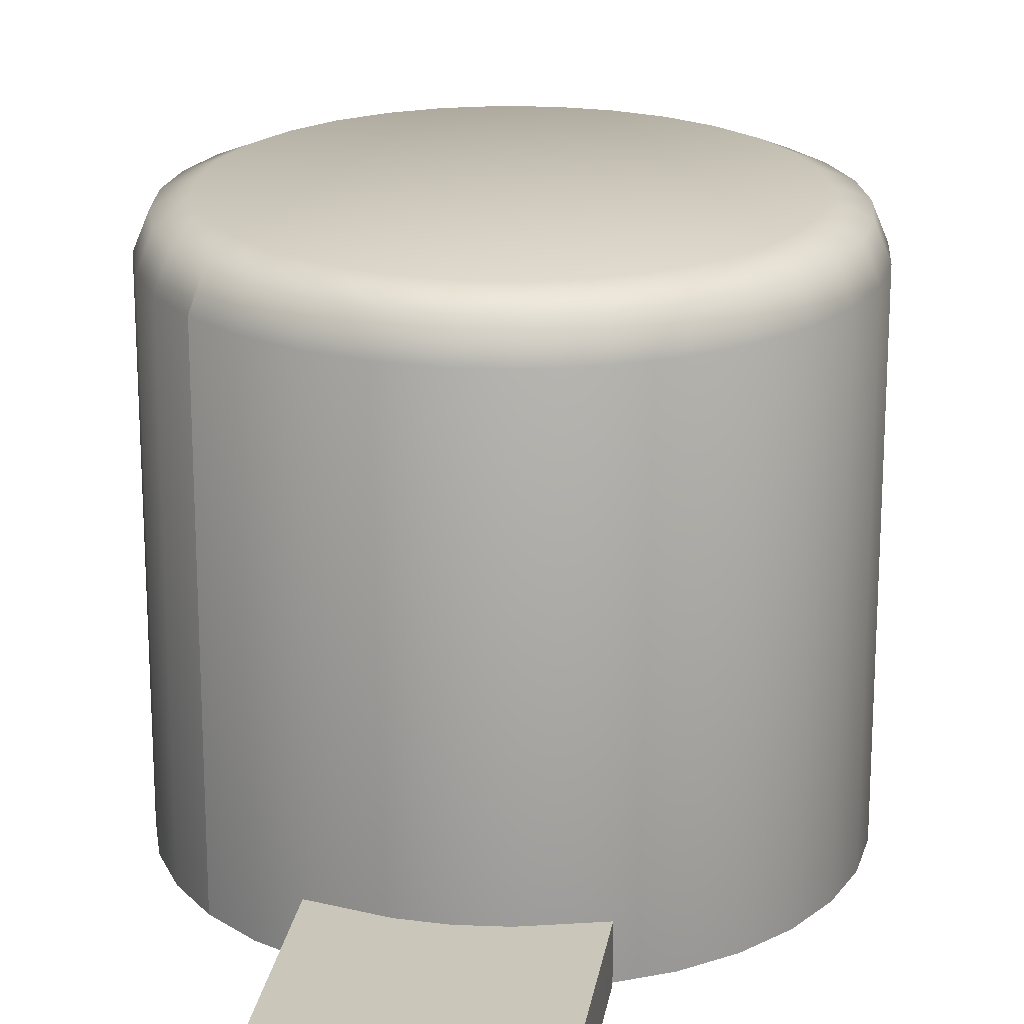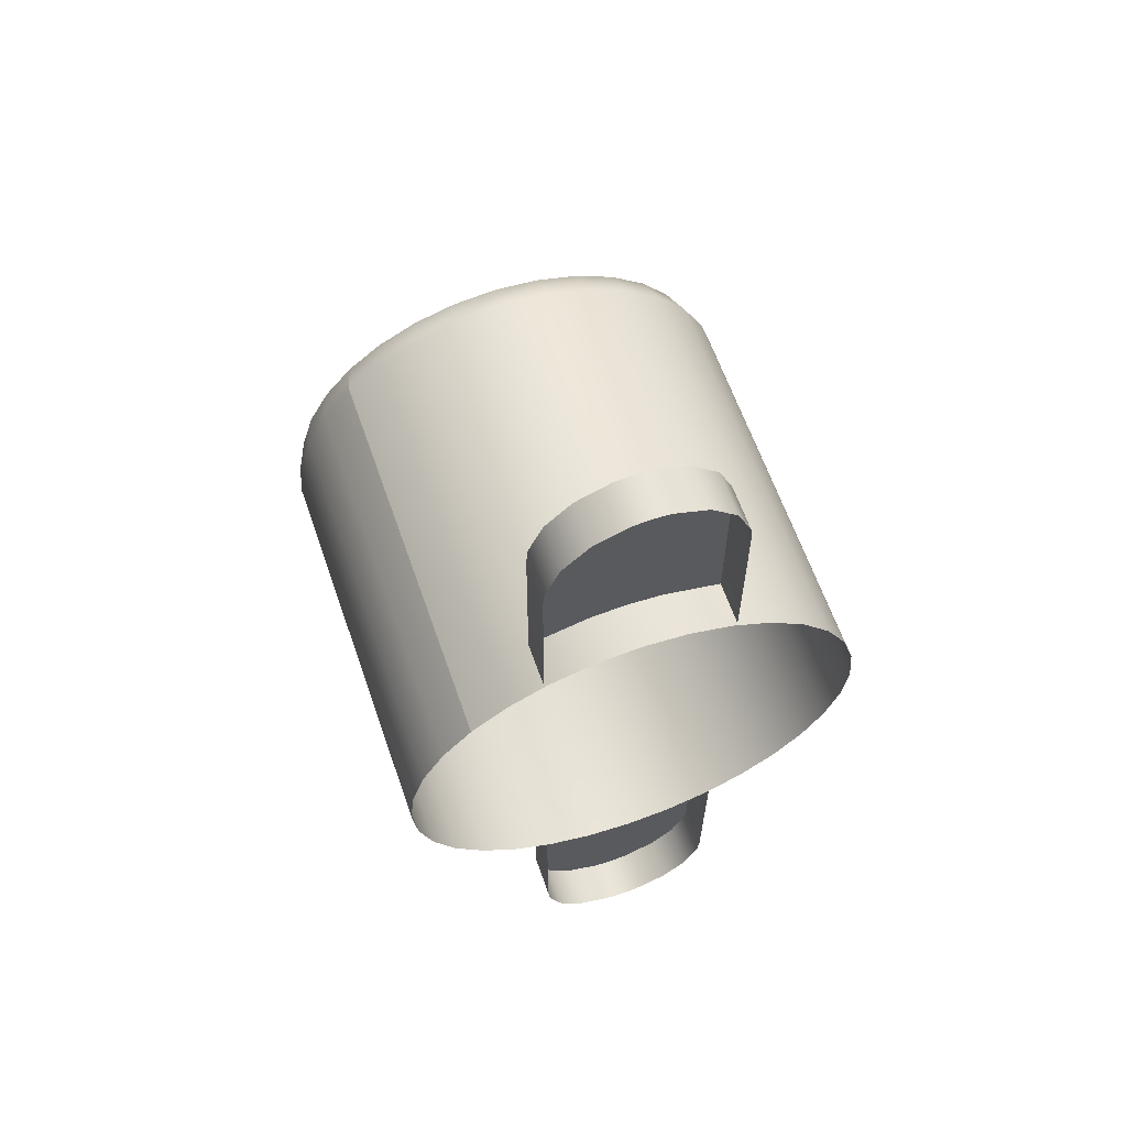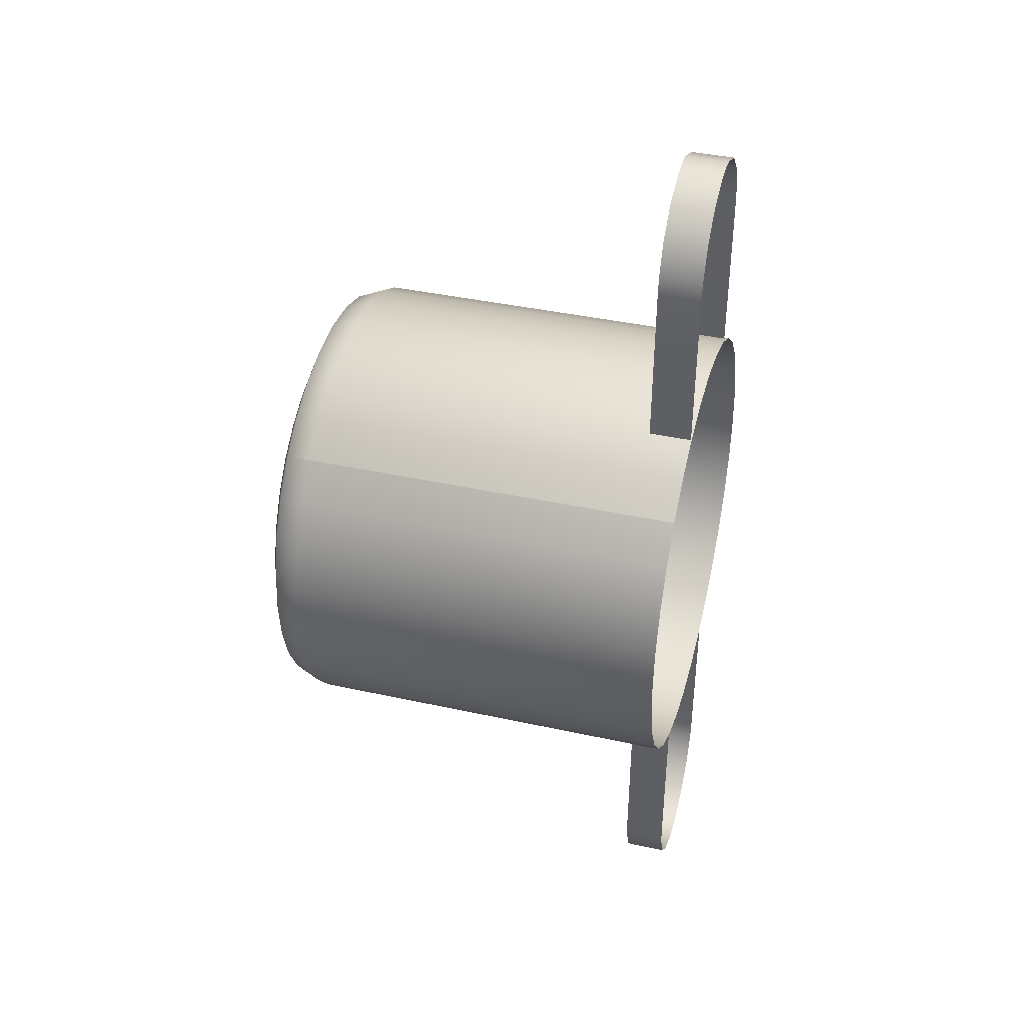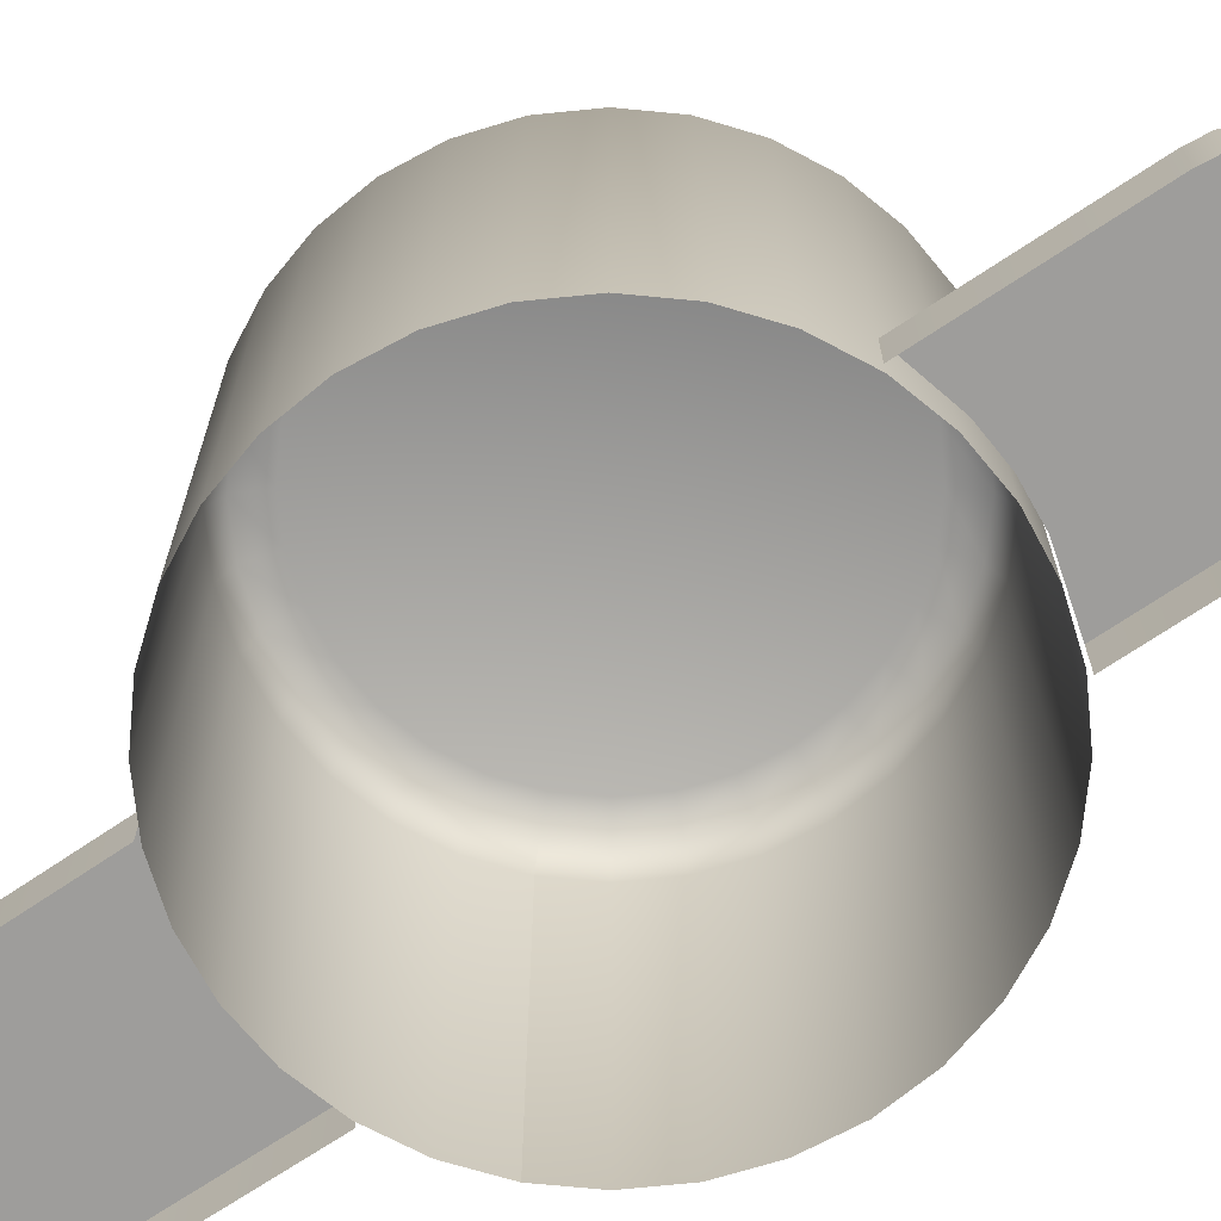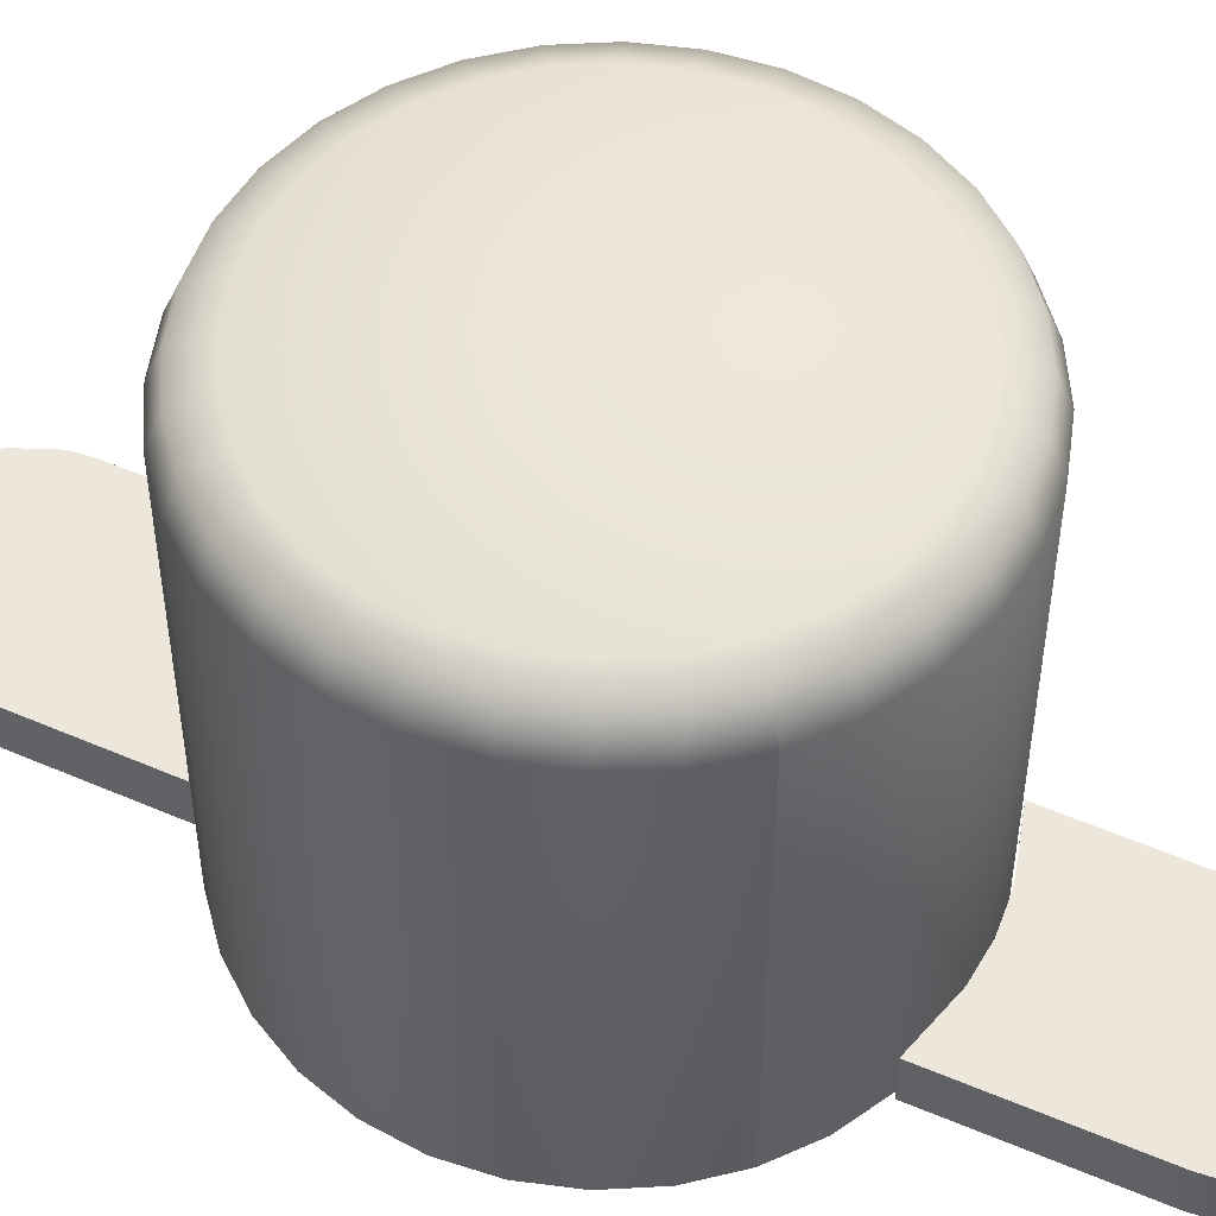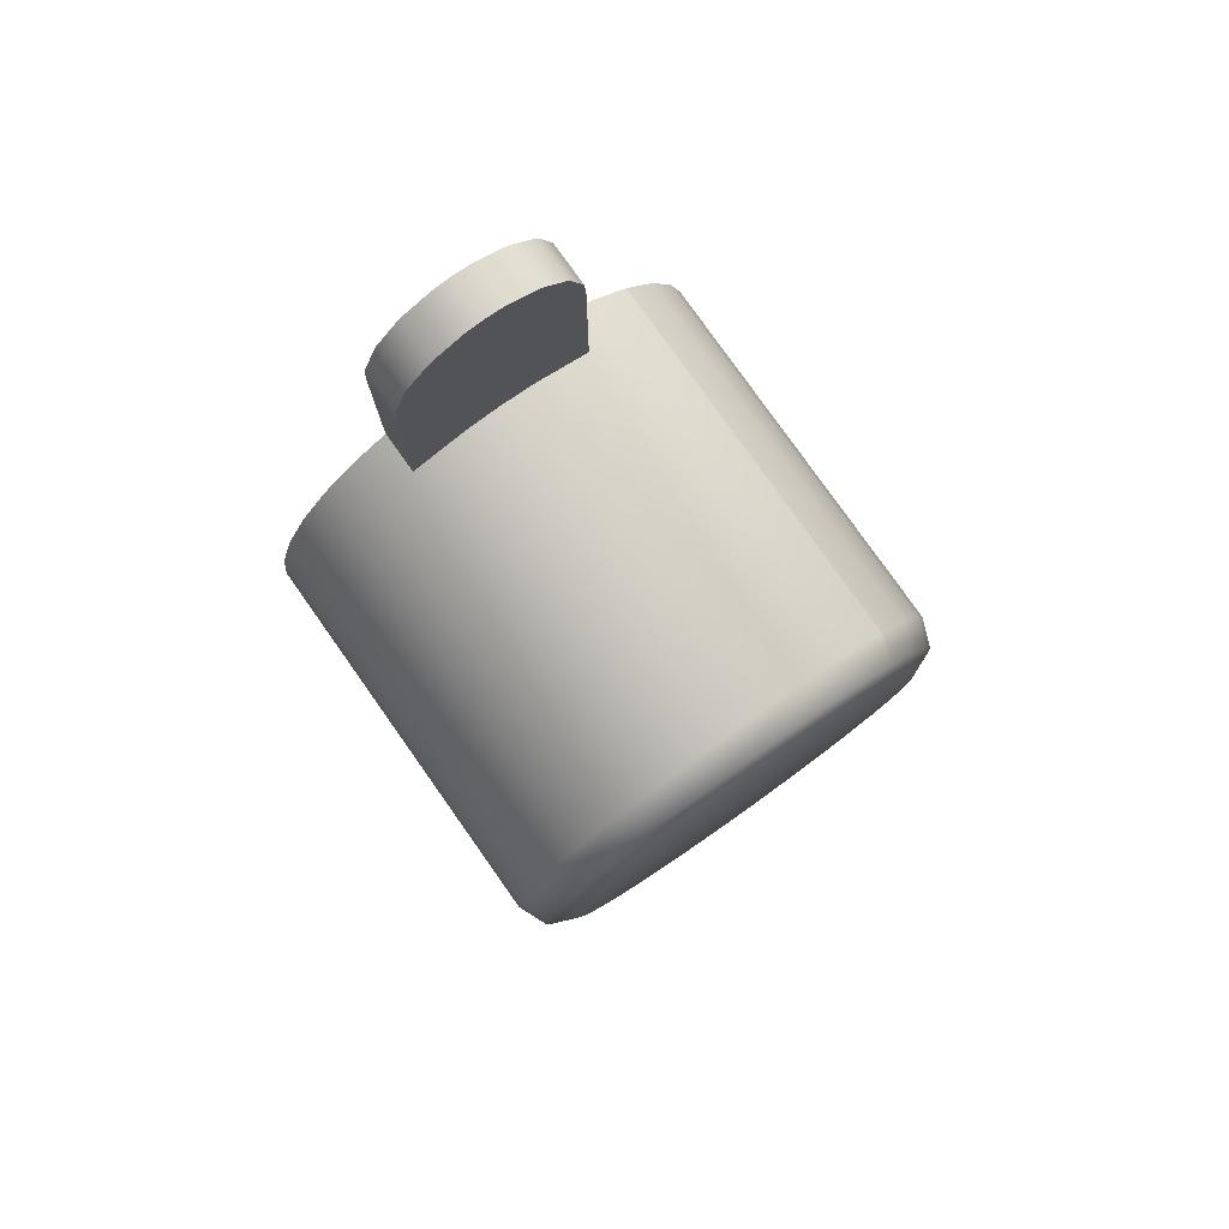
<metadata>
{"format":"obj","ext":"obj","renderer":"f3d","projection":"perspective","resolution":1024,"background":"white","views":[{"elev":21.2,"azim":8.7,"up":"+Y"},{"elev":63.2,"azim":-19.3,"up":"+Z"},{"elev":39.8,"azim":-74.8,"up":"+Z"},{"elev":-70.4,"azim":123.9,"up":"+Y"},{"elev":52.5,"azim":-65.2,"up":"+Y"},{"elev":79.3,"azim":144.7,"up":"+Z"}]}
</metadata>
<code>
o p_FL4_
v -0.7069 2.198 -0.7069
v -0.949 2.139 -0.6341
v -0.8071 2.139 -0.8071
v -0.8313 2.198 -0.5554
v -1.054 2.139 -0.4368
v -0.5554 2.198 -0.8313
v -0.6341 2.139 -0.949
v -0.9237 2.198 -0.3826
v -1.119 2.139 -0.2227
v -0.9805 2.198 -0.195
v -1.141 2.139 0
v -0.9998 2.198 -0
v -1.119 2.139 0.2227
v -0.9805 2.198 0.195
v -1.054 2.139 0.4368
v -0.9237 2.198 0.3826
v -0.949 2.139 0.6341
v -0.8313 2.198 0.5554
v -0.8071 2.139 0.8071
v -0.7069 2.198 0.7069
v -0.6341 2.139 0.949
v -0.5554 2.198 0.8313
v -0.4368 2.139 1.054
v -0.3826 2.198 0.9237
v -0.2227 2.139 1.119
v -0.195 2.198 0.9805
v 0 2.139 1.141
v 0 2.198 -0
v 0 2.198 0.9998
v 0.2227 2.139 1.119
v 0.195 2.198 0.9805
v 0.4368 2.139 1.054
v 0.3826 2.198 0.9237
v 0.6341 2.139 0.949
v 0.5554 2.198 0.8313
v 0.8071 2.139 0.8071
v 0.7069 2.198 0.7069
v 0.949 2.139 0.6341
v 0.8313 2.198 0.5554
v 1.054 2.139 0.4368
v 0.9237 2.198 0.3826
v 1.119 2.139 0.2227
v 0.9805 2.198 0.195
v 1.141 2.139 -0
v 0.9998 2.198 -0
v 1.119 2.139 -0.2227
v 0.9805 2.198 -0.195
v 1.054 2.139 -0.4368
v 0.9237 2.198 -0.3826
v 0.949 2.139 -0.6341
v 0.8313 2.198 -0.5554
v 0.8071 2.139 -0.8071
v 0.7069 2.198 -0.7069
v 0.6341 2.139 -0.949
v 0.5554 2.198 -0.8313
v 0.4368 2.139 -1.054
v 0.3826 2.198 -0.9237
v 0.2227 2.139 -1.119
v 0.195 2.198 -0.9805
v -0 2.139 -1.141
v 0 2.198 -0.9998
v -0.2227 2.139 -1.119
v -0.195 2.198 -0.9805
v -0.4368 2.139 -1.054
v -0.3826 2.198 -0.9237
v -0.8485 -0.006 0.8485
v -0.8485 1.998 0.8485
v -0.6667 1.998 0.9978
v -0.6667 -0.006 0.9978
v -0.4592 1.998 1.109
v -0.4592 -0.006 1.109
v -0.2341 -0.006 1.177
v -0.2341 1.998 1.177
v 0 -0.006 1.2
v 0 1.998 1.2
v 0.2341 -0.006 1.177
v 0.2341 1.998 1.177
v 0.4592 1.998 1.109
v 0.4592 -0.006 1.109
v 0.6667 1.998 0.9978
v 0.6667 -0.006 0.9978
v 0.8485 1.998 0.8485
v 0.8485 -0.006 0.8485
v 0.8485 -0.006 0.8485
v 0.8485 1.998 0.8485
v 0.9978 1.998 0.6667
v 0.9978 -0.006 0.6667
v 0.8071 2.139 0.8071
v 1.109 1.998 0.4592
v 1.109 -0.006 0.4592
v 1.177 -0.006 0.2341
v 0.949 2.139 0.6341
v 1.177 1.998 0.2341
v 1.2 -0.006 -0
v 1.054 2.139 0.4368
v 1.2 1.998 -0
v 1.177 -0.006 -0.2341
v 1.119 2.139 0.2227
v 1.177 1.998 -0.2341
v 1.141 2.139 -0
v 1.119 2.139 -0.2227
v 1.109 1.998 -0.4592
v 1.109 -0.006 -0.4592
v 1.054 2.139 -0.4368
v 0.9978 1.998 -0.6667
v 0.9978 -0.006 -0.6667
v 0.949 2.139 -0.6341
v 0.8485 1.998 -0.8485
v 0.8485 -0.006 -0.8485
v 0.8071 2.139 -0.8071
v 0.8485 -0.006 -0.8485
v 0.8485 1.998 -0.8485
v 0.6667 1.998 -0.9978
v 0.6667 -0.006 -0.9978
v 0.8071 2.139 -0.8071
v 0.4592 1.998 -1.109
v 0.4592 -0.006 -1.109
v 0.2341 -0.006 -1.177
v 0.6341 2.139 -0.949
v 0.2341 1.998 -1.177
v -0 -0.006 -1.2
v 0.4368 2.139 -1.054
v -0 1.998 -1.2
v -0.2341 -0.006 -1.177
v 0.2227 2.139 -1.119
v -0.2341 1.998 -1.177
v -0 2.139 -1.141
v -0.2227 2.139 -1.119
v -0.4592 1.998 -1.109
v -0.4592 -0.006 -1.109
v -0.4368 2.139 -1.054
v -0.6667 1.998 -0.9978
v -0.6667 -0.006 -0.9978
v -0.6341 2.139 -0.949
v -0.8485 1.998 -0.8485
v -0.8485 -0.006 -0.8485
v -0.8071 2.139 -0.8071
v -0.8485 -0.006 -0.8485
v -0.8485 1.998 -0.8485
v -0.9978 1.998 -0.6667
v -0.9978 -0.006 -0.6667
v -0.8071 2.139 -0.8071
v -1.109 1.998 -0.4592
v -1.109 -0.006 -0.4592
v -1.177 -0.006 -0.2341
v -0.949 2.139 -0.6341
v -1.177 1.998 -0.2341
v -1.2 -0.006 0
v -1.054 2.139 -0.4368
v -1.2 1.998 0
v -1.177 -0.006 0.2341
v -1.119 2.139 -0.2227
v -1.177 1.998 0.2341
v -1.141 2.139 0
v -1.119 2.139 0.2227
v -1.109 1.998 0.4592
v -1.109 -0.006 0.4592
v -1.054 2.139 0.4368
v -0.9978 1.998 0.6667
v -0.9978 -0.006 0.6667
v -0.949 2.139 0.6341
v -0.8485 1.998 0.8485
v -0.8485 -0.006 0.8485
v -0.8071 2.139 0.8071
v -0.482 0.2157 1.117
v -0.4788 -0.005 1.98
v -0.482 -0.005 1.117
v -0.4788 0.2157 1.98
v -0.4696 -0.005 2.074
v -0.4696 0.2157 2.074
v -0.3981 0.2157 2.247
v -0.3981 -0.005 2.247
v -0.2659 -0.005 2.379
v -0.2659 0.2157 2.379
v -0.0933 -0.005 2.45
v -0.0933 0.2157 2.45
v 0.0002 -0.005 2.459
v 0.0002 0.2157 2.459
v 0.0936 0.2157 2.45
v 0.0936 -0.005 2.45
v 0.2663 -0.005 2.379
v 0.2663 0.2157 2.379
v 0.3985 0.2157 2.247
v 0.0936 0.2157 2.45
v 0.0002 0.2157 2.459
v 0.2663 0.2157 2.379
v 0.3985 0.2157 2.247
v -0.0933 0.2157 2.45
v -0.2659 0.2157 2.379
v -0.3981 0.2157 2.247
v 0.3985 -0.005 2.247
v -0.4696 0.2157 2.074
v 0.47 0.2157 2.074
v 0.47 0.2157 2.074
v 0.47 -0.005 2.074
v 0.0002 0.2157 1.213
v -0.4788 0.2157 1.98
v 0.4792 0.2157 1.98
v 0.4792 0.2157 1.98
v 0.4792 -0.005 1.98
v -0.1845 0.2157 1.198
v -0.482 0.2157 1.117
v -0.482 0.2157 1.117
v -0.3656 0.2157 1.158
v -0.1845 0.2157 1.198
v 0.1848 0.2157 1.198
v 0.4824 0.2157 1.117
v 0.4824 0.2157 1.117
v 0.4824 -0.005 1.117
v 0.1848 0.2157 1.198
v 0.3659 0.2157 1.158
v 0.4824 0.2157 1.117
v 0.482 0.2157 -1.117
v 0.4788 -0.005 -1.98
v 0.482 -0.005 -1.117
v 0.4788 0.2157 -1.98
v 0.4696 -0.005 -2.074
v 0.4696 0.2157 -2.074
v 0.3981 0.2157 -2.247
v 0.3981 -0.005 -2.247
v 0.2659 -0.005 -2.379
v 0.2659 0.2157 -2.379
v 0.0933 -0.005 -2.45
v 0.0933 0.2157 -2.45
v -0.0002 -0.005 -2.459
v -0.0002 0.2157 -2.459
v -0.0936 0.2157 -2.45
v -0.0936 -0.005 -2.45
v -0.2663 -0.005 -2.379
v -0.2663 0.2157 -2.379
v -0.3985 0.2157 -2.247
v -0.0936 0.2157 -2.45
v -0.0002 0.2157 -2.459
v -0.2663 0.2157 -2.379
v -0.3985 0.2157 -2.247
v 0.0933 0.2157 -2.45
v 0.2659 0.2157 -2.379
v 0.3981 0.2157 -2.247
v -0.3985 -0.005 -2.247
v 0.4696 0.2157 -2.074
v -0.47 0.2157 -2.074
v -0.47 0.2157 -2.074
v -0.47 -0.005 -2.074
v -0.0002 0.2157 -1.213
v 0.4788 0.2157 -1.98
v -0.4792 0.2157 -1.98
v -0.4792 0.2157 -1.98
v -0.4792 -0.005 -1.98
v 0.1845 0.2157 -1.198
v 0.482 0.2157 -1.117
v 0.482 0.2157 -1.117
v 0.3656 0.2157 -1.158
v 0.1845 0.2157 -1.198
v -0.1848 0.2157 -1.198
v -0.4824 0.2157 -1.117
v -0.4824 0.2157 -1.117
v -0.4824 -0.005 -1.117
v -0.1848 0.2157 -1.198
v -0.3659 0.2157 -1.158
v -0.4824 0.2157 -1.117
f 205 204 203
f 3 2 1
f 2 4 1
f 2 5 4
f 3 1 6
f 7 3 6
f 5 8 4
f 5 9 8
f 7 6 65
f 64 7 65
f 9 10 8
f 9 11 10
f 64 65 63
f 62 64 63
f 11 12 10
f 11 13 12
f 62 63 61
f 60 62 61
f 13 14 12
f 13 15 14
f 60 61 59
f 58 60 59
f 15 16 14
f 15 17 16
f 58 59 57
f 56 58 57
f 17 18 16
f 56 57 55
f 17 19 18
f 54 56 55
f 19 20 18
f 54 55 53
f 52 54 53
f 55 57 28
f 57 59 28
f 53 55 28
f 59 61 28
f 61 63 28
f 63 65 28
f 65 6 28
f 6 1 28
f 1 4 28
f 4 8 28
f 8 10 28
f 10 12 28
f 12 14 28
f 14 16 28
f 16 18 28
f 18 20 28
f 52 53 51
f 51 53 28
f 50 52 51
f 50 51 49
f 49 51 28
f 48 50 49
f 48 49 47
f 47 49 28
f 46 48 47
f 46 47 45
f 45 47 28
f 44 46 45
f 44 45 43
f 43 45 28
f 42 44 43
f 42 43 41
f 41 43 28
f 40 42 41
f 40 41 39
f 39 41 28
f 38 40 39
f 38 39 37
f 37 39 28
f 36 38 37
f 36 37 35
f 35 37 28
f 34 36 35
f 82 36 34
f 83 82 81
f 82 80 81
f 80 82 34
f 81 80 79
f 34 35 33
f 33 35 28
f 80 78 79
f 80 34 78
f 79 78 76
f 32 34 33
f 34 32 78
f 32 33 31
f 31 33 28
f 78 32 30
f 30 32 31
f 78 77 76
f 77 78 30
f 30 31 29
f 29 31 28
f 77 30 27
f 27 30 29
f 76 77 75
f 75 77 27
f 74 76 75
f 27 29 26
f 26 29 28
f 75 27 25
f 25 27 26
f 74 75 73
f 73 75 25
f 72 74 73
f 25 26 24
f 24 26 28
f 73 25 23
f 23 25 24
f 73 70 72
f 70 73 23
f 70 71 72
f 71 70 69
f 22 24 28
f 23 24 22
f 20 22 28
f 21 23 22
f 21 22 20
f 23 21 70
f 19 21 20
f 70 68 69
f 21 68 70
f 68 21 19
f 69 68 66
f 67 68 19
f 68 67 66
f 86 85 84
f 85 86 88
f 87 86 84
f 86 92 88
f 89 86 87
f 92 86 89
f 90 89 87
f 95 92 89
f 89 90 91
f 89 93 95
f 93 89 91
f 93 98 95
f 91 94 93
f 93 96 98
f 94 96 93
f 96 100 98
f 94 97 96
f 96 99 100
f 97 99 96
f 99 101 100
f 102 99 97
f 99 102 101
f 102 104 101
f 103 102 97
f 107 104 102
f 105 102 103
f 105 107 102
f 106 105 103
f 105 108 107
f 108 105 106
f 108 110 107
f 109 108 106
f 113 112 111
f 112 113 115
f 114 113 111
f 113 119 115
f 116 113 114
f 119 113 116
f 117 116 114
f 122 119 116
f 116 117 118
f 116 120 122
f 120 116 118
f 120 125 122
f 118 121 120
f 120 123 125
f 121 123 120
f 123 127 125
f 121 124 123
f 123 126 127
f 124 126 123
f 126 128 127
f 129 126 124
f 126 129 128
f 129 131 128
f 130 129 124
f 134 131 129
f 132 129 130
f 132 134 129
f 133 132 130
f 132 135 134
f 135 132 133
f 135 137 134
f 136 135 133
f 140 139 138
f 139 140 142
f 141 140 138
f 140 146 142
f 143 140 141
f 146 140 143
f 144 143 141
f 149 146 143
f 143 144 145
f 143 147 149
f 147 143 145
f 147 152 149
f 145 148 147
f 147 150 152
f 148 150 147
f 150 154 152
f 148 151 150
f 150 153 154
f 151 153 150
f 153 155 154
f 156 153 151
f 153 156 155
f 156 158 155
f 157 156 151
f 161 158 156
f 159 156 157
f 159 161 156
f 160 159 157
f 159 162 161
f 162 159 160
f 162 164 161
f 163 162 160
f 167 166 165
f 166 168 165
f 166 169 168
f 169 170 168
f 171 170 169
f 172 171 169
f 172 173 171
f 173 174 171
f 173 175 174
f 175 176 174
f 175 177 176
f 177 178 176
f 179 178 177
f 180 179 177
f 179 180 181
f 182 179 181
f 187 182 181
f 191 187 181
f 193 187 191
f 195 193 191
f 198 193 195
f 200 198 195
f 207 198 200
f 209 207 200
f 185 184 183
f 184 186 183
f 188 185 183
f 189 188 183
f 190 189 183
f 192 190 183
f 194 192 183
f 192 194 196
f 197 192 196
f 194 199 196
f 201 197 196
f 197 201 202
f 199 206 196
f 199 208 206
f 212 211 210
f 215 214 213
f 214 216 213
f 214 217 216
f 217 218 216
f 219 218 217
f 220 219 217
f 220 221 219
f 221 222 219
f 221 223 222
f 223 224 222
f 223 225 224
f 225 226 224
f 227 226 225
f 228 227 225
f 227 228 229
f 230 227 229
f 235 230 229
f 239 235 229
f 241 235 239
f 243 241 239
f 246 241 243
f 248 246 243
f 255 246 248
f 257 255 248
f 233 232 231
f 232 234 231
f 236 233 231
f 237 236 231
f 238 237 231
f 240 238 231
f 242 240 231
f 240 242 244
f 245 240 244
f 242 247 244
f 249 245 244
f 245 249 250
f 247 254 244
f 247 256 254
f 253 252 251
f 260 259 258

</code>
